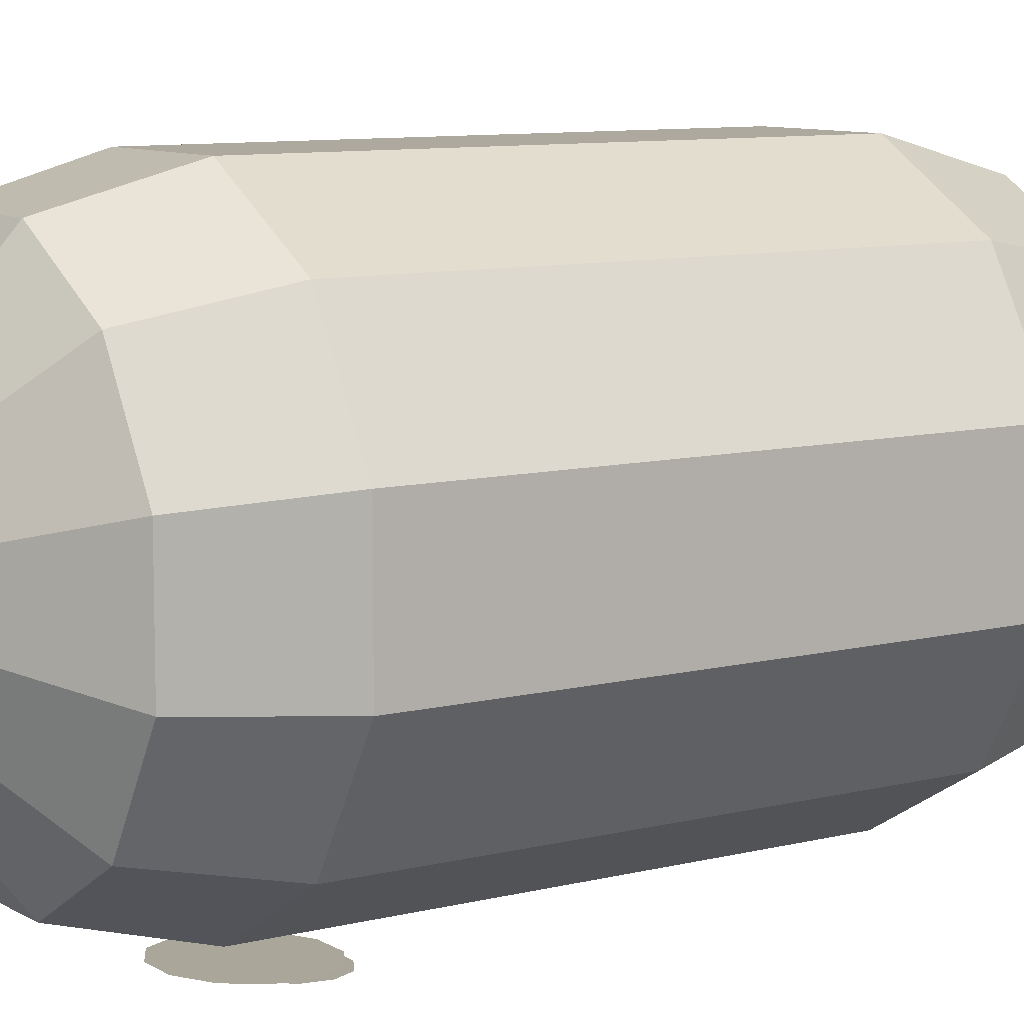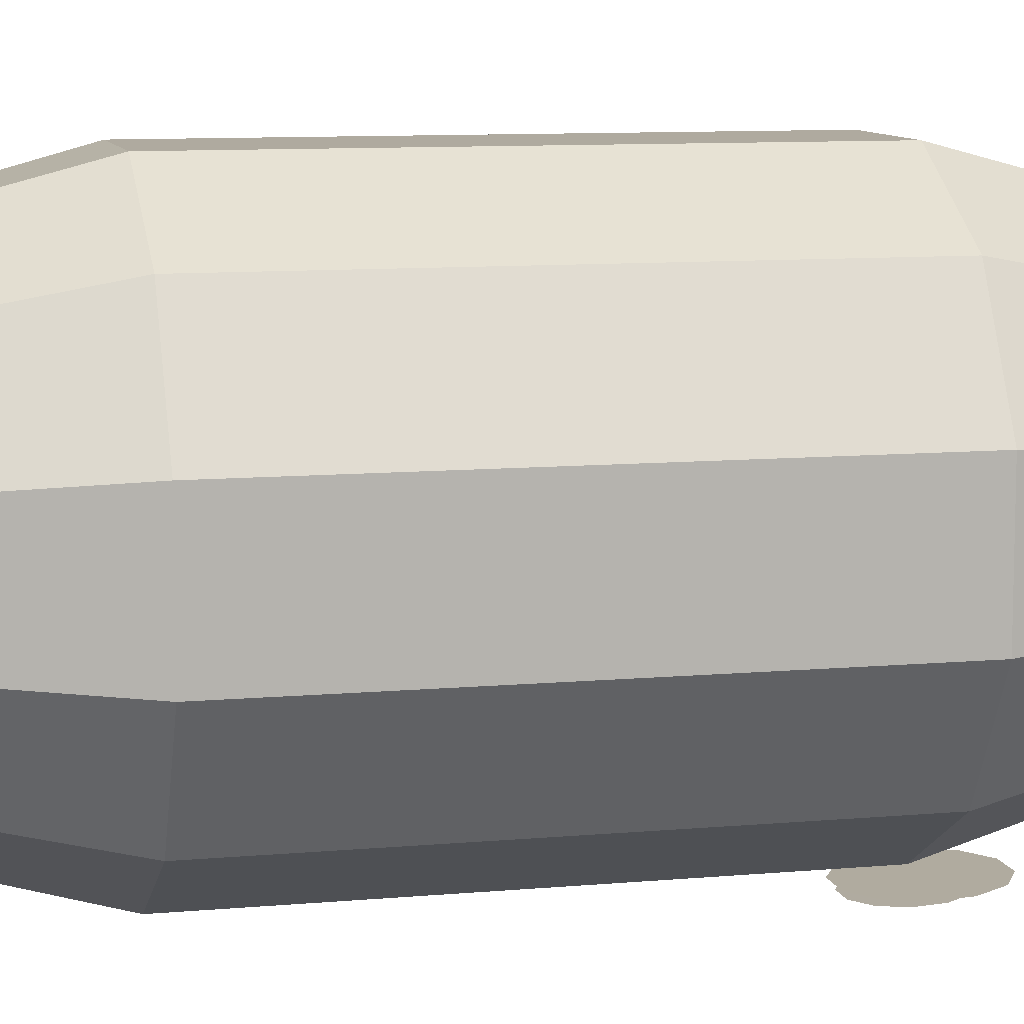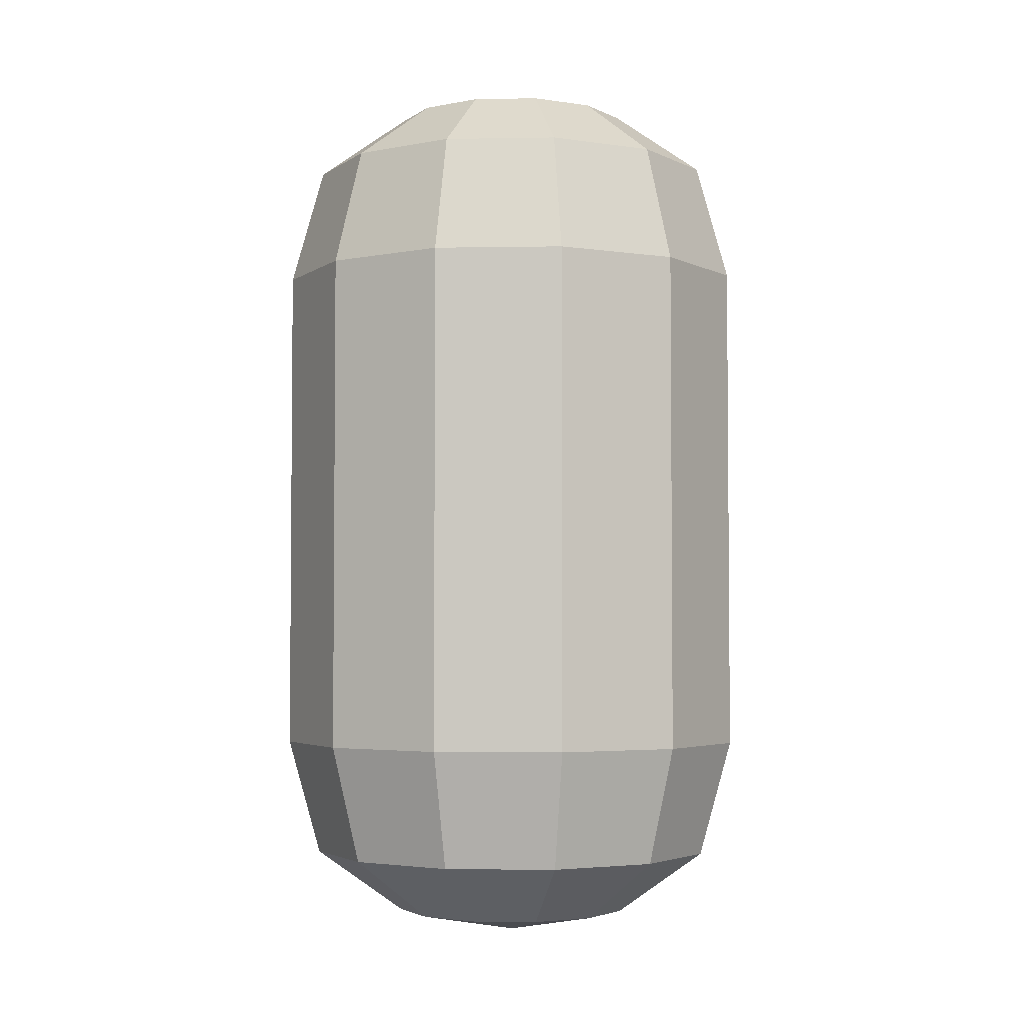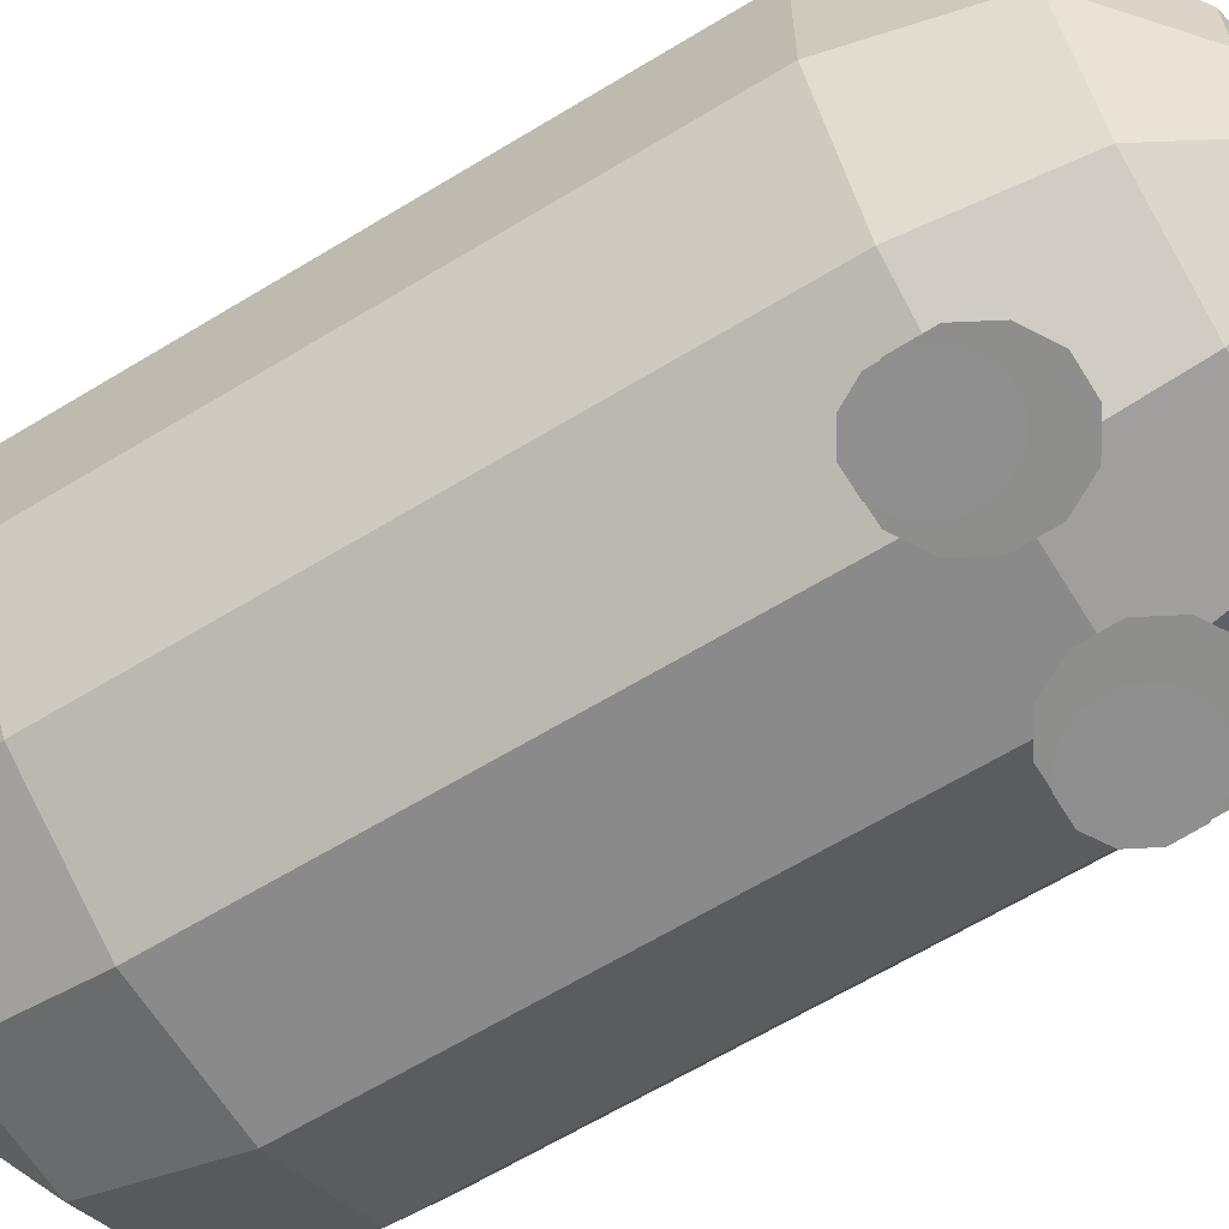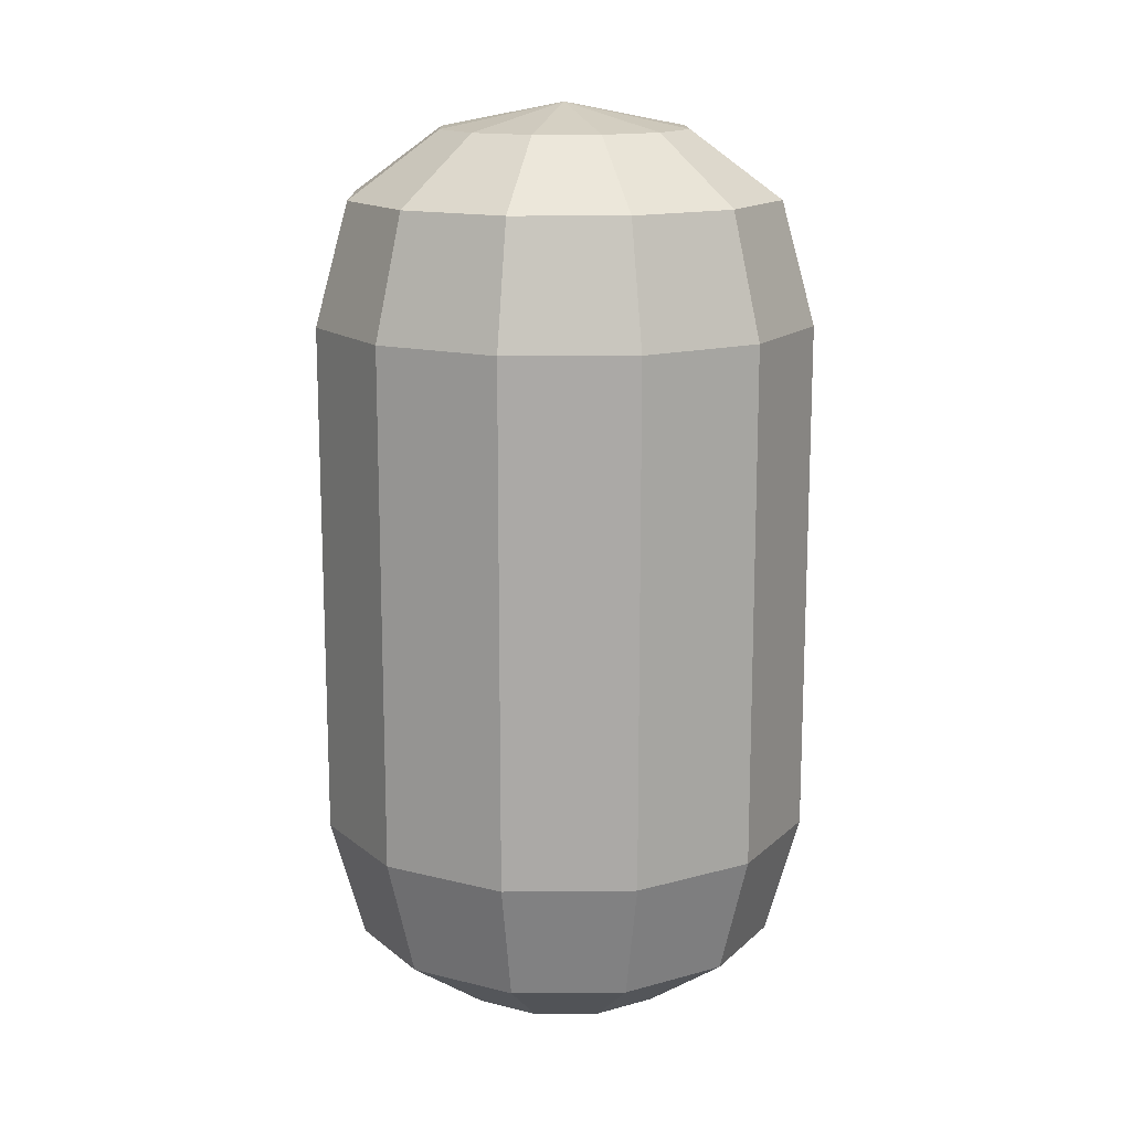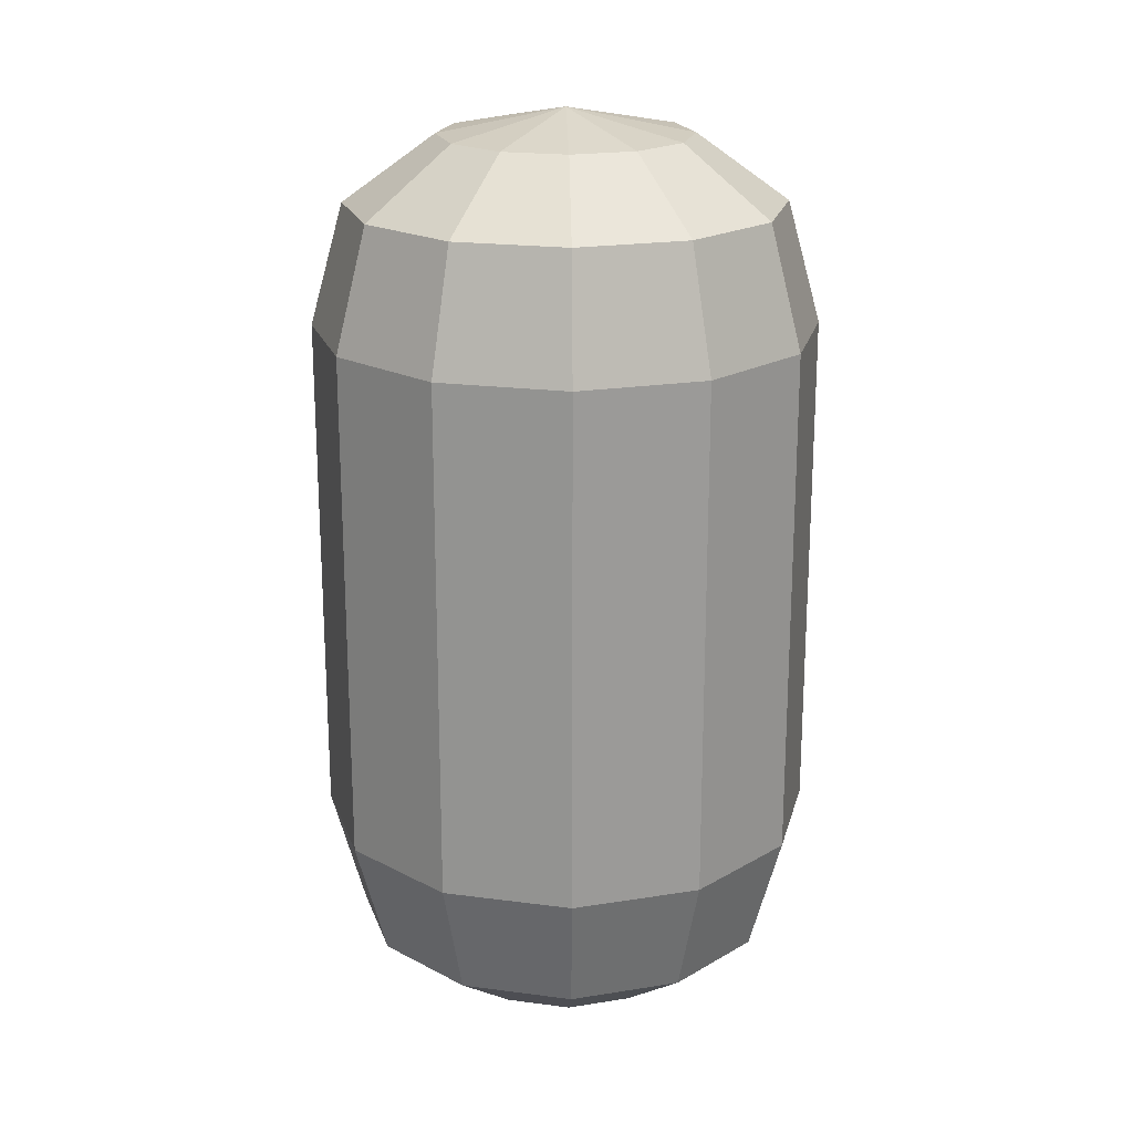
<metadata>
{"format":"obj","ext":"obj","renderer":"f3d","projection":"perspective","resolution":1024,"background":"white","views":[{"elev":9.0,"azim":-124.0,"up":"+Z"},{"elev":9.5,"azim":76.6,"up":"+Z"},{"elev":-3.4,"azim":3.3,"up":"+Y"},{"elev":-63.4,"azim":121.7,"up":"+Z"},{"elev":14.6,"azim":28.8,"up":"+Y"},{"elev":20.2,"azim":13.6,"up":"+Y"}]}
</metadata>
<code>
o body
v 0 0 0
v 0.134 0.4375 0.5
v 0.116 0.1875 0.433
v 0.06699 0.05136 0.25
v 0.366 0.4375 0.366
v 0.317 0.1875 0.317
v 0.183 0.05136 0.183
v 0.5 0.4375 0.134
v 0.433 0.1875 0.116
v 0.25 0.05136 0.06699
v 0.5 0.4375 -0.134
v 0.433 0.1875 -0.116
v 0.25 0.05136 -0.06699
v 0.366 0.4375 -0.366
v 0.317 0.1875 -0.317
v 0.183 0.05136 -0.183
v 0.134 0.4375 -0.5
v 0.116 0.1875 -0.433
v 0.06699 0.05136 -0.25
v -0.134 0.4375 -0.5
v -0.116 0.1875 -0.433
v -0.06699 0.05136 -0.25
v -0.366 0.4375 -0.366
v -0.317 0.1875 -0.317
v -0.183 0.05136 -0.183
v -0.5 0.4375 -0.134
v -0.433 0.1875 -0.116
v -0.25 0.05136 -0.06699
v -0.5 0.4375 0.134
v -0.433 0.1875 0.116
v -0.25 0.05136 0.06699
v -0.366 0.4375 0.366
v -0.317 0.1875 0.317
v -0.183 0.05136 0.183
v -0.134 0.4375 0.5
v -0.116 0.1875 0.433
v -0.06699 0.05136 0.25
v 0.134 1.5 0.5
v 0.366 1.5 0.366
v 0.5 1.5 0.134
v 0.5 1.5 -0.134
v 0.366 1.5 -0.366
v 0.134 1.5 -0.5
v -0.134 1.5 -0.5
v -0.366 1.5 -0.366
v -0.5 1.5 -0.134
v -0.5 1.5 0.134
v -0.366 1.5 0.366
v -0.134 1.5 0.5
v 0 1.938 0
v 0.06699 1.886 0.25
v 0.116 1.75 0.433
v 0.183 1.886 0.183
v 0.317 1.75 0.317
v 0.25 1.886 0.06699
v 0.433 1.75 0.116
v 0.25 1.886 -0.06699
v 0.433 1.75 -0.116
v 0.183 1.886 -0.183
v 0.317 1.75 -0.317
v 0.06699 1.886 -0.25
v 0.116 1.75 -0.433
v -0.06699 1.886 -0.25
v -0.116 1.75 -0.433
v -0.183 1.886 -0.183
v -0.317 1.75 -0.317
v -0.25 1.886 -0.06699
v -0.433 1.75 -0.116
v -0.25 1.886 0.06699
v -0.433 1.75 0.116
v -0.183 1.886 0.183
v -0.317 1.75 0.317
v -0.06699 1.886 0.25
v -0.116 1.75 0.433
f 2 3 6 5
f 3 4 7 6
f 7 4 1
f 5 6 9 8
f 6 7 10 9
f 10 7 1
f 8 9 12 11
f 9 10 13 12
f 13 10 1
f 11 12 15 14
f 12 13 16 15
f 16 13 1
f 14 15 18 17
f 15 16 19 18
f 19 16 1
f 17 18 21 20
f 18 19 22 21
f 22 19 1
f 20 21 24 23
f 21 22 25 24
f 25 22 1
f 23 24 27 26
f 24 25 28 27
f 28 25 1
f 26 27 30 29
f 27 28 31 30
f 31 28 1
f 29 30 33 32
f 30 31 34 33
f 34 31 1
f 32 33 36 35
f 33 34 37 36
f 37 34 1
f 35 36 3 2
f 36 37 4 3
f 4 37 1
f 51 53 50
f 51 52 54 53
f 52 38 39 54
f 53 55 50
f 53 54 56 55
f 54 39 40 56
f 55 57 50
f 55 56 58 57
f 56 40 41 58
f 57 59 50
f 57 58 60 59
f 58 41 42 60
f 59 61 50
f 59 60 62 61
f 60 42 43 62
f 61 63 50
f 61 62 64 63
f 62 43 44 64
f 63 65 50
f 63 64 66 65
f 64 44 45 66
f 65 67 50
f 65 66 68 67
f 66 45 46 68
f 67 69 50
f 67 68 70 69
f 68 46 47 70
f 69 71 50
f 69 70 72 71
f 70 47 48 72
f 71 73 50
f 71 72 74 73
f 72 48 49 74
f 73 51 50
f 73 74 52 51
f 74 49 38 52
f 2 38 49 35
f 5 39 38 2
f 8 40 39 5
f 11 41 40 8
f 14 42 41 11
f 17 43 42 14
f 20 44 43 17
f 23 45 44 20
f 26 46 45 23
f 29 47 46 26
f 32 48 47 29
f 35 49 48 32
o right_eye
v 0.1875 1.5 -0.5
v 0.154 1.375 -0.5055
v 0.09599 1.409 -0.504
v 0.0625 1.467 -0.5015
v 0.0625 1.533 -0.4985
v 0.09599 1.591 -0.496
v 0.154 1.625 -0.4945
v 0.221 1.625 -0.4945
v 0.279 1.591 -0.496
v 0.3125 1.533 -0.4985
v 0.3125 1.467 -0.5015
v 0.279 1.409 -0.504
v 0.221 1.375 -0.5055
v 0.2188 1.469 -0.5062
v 0.1936 1.375 -0.5117
v 0.1501 1.4 -0.5102
v 0.125 1.444 -0.5077
v 0.125 1.494 -0.5048
v 0.1501 1.537 -0.5023
v 0.1936 1.562 -0.5008
v 0.2439 1.562 -0.5008
v 0.2874 1.537 -0.5023
v 0.3125 1.494 -0.5048
v 0.3125 1.444 -0.5077
v 0.2874 1.4 -0.5102
v 0.2439 1.375 -0.5117
f 77 78 75
f 78 79 75
f 79 80 75
f 80 81 75
f 81 82 75
f 82 83 75
f 83 84 75
f 84 85 75
f 85 86 75
f 86 87 75
f 87 76 75
f 76 77 75
f 90 91 88
f 91 92 88
f 92 93 88
f 93 94 88
f 94 95 88
f 95 96 88
f 96 97 88
f 97 98 88
f 98 99 88
f 99 100 88
f 100 89 88
f 89 90 88
o left_eye
v -0.2188 1.469 -0.5062
v -0.1936 1.375 -0.5117
v -0.1501 1.4 -0.5102
v -0.125 1.444 -0.5077
v -0.125 1.494 -0.5048
v -0.1501 1.537 -0.5023
v -0.1936 1.562 -0.5008
v -0.2439 1.562 -0.5008
v -0.2874 1.537 -0.5023
v -0.3125 1.494 -0.5048
v -0.3125 1.444 -0.5077
v -0.2874 1.4 -0.5102
v -0.2439 1.375 -0.5117
v -0.1875 1.5 -0.5
v -0.154 1.375 -0.5055
v -0.09599 1.409 -0.504
v -0.0625 1.467 -0.5015
v -0.0625 1.533 -0.4985
v -0.09599 1.591 -0.496
v -0.154 1.625 -0.4945
v -0.221 1.625 -0.4945
v -0.279 1.591 -0.496
v -0.3125 1.533 -0.4985
v -0.3125 1.467 -0.5015
v -0.279 1.409 -0.504
v -0.221 1.375 -0.5055
f 104 103 101
f 105 104 101
f 106 105 101
f 107 106 101
f 108 107 101
f 109 108 101
f 110 109 101
f 111 110 101
f 112 111 101
f 113 112 101
f 102 113 101
f 103 102 101
f 117 116 114
f 118 117 114
f 119 118 114
f 120 119 114
f 121 120 114
f 122 121 114
f 123 122 114
f 124 123 114
f 125 124 114
f 126 125 114
f 115 126 114
f 116 115 114

</code>
